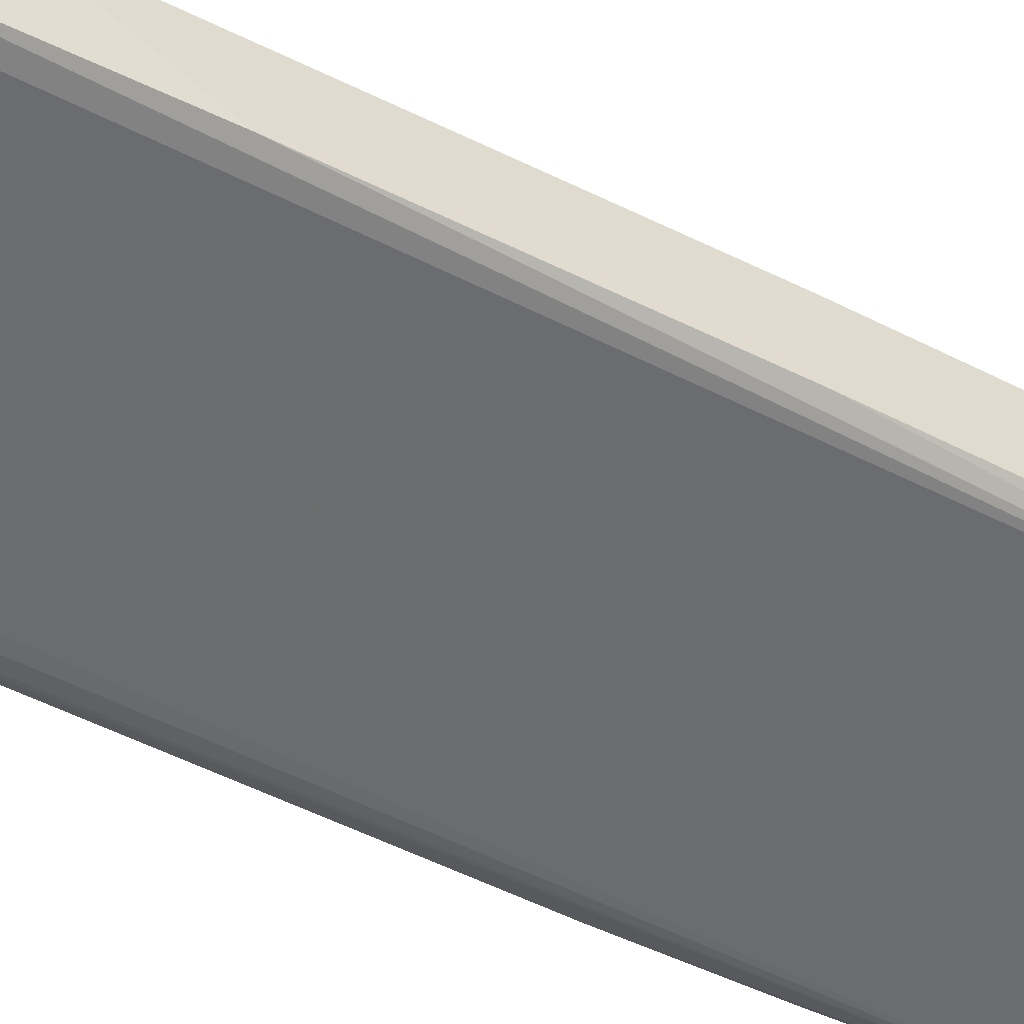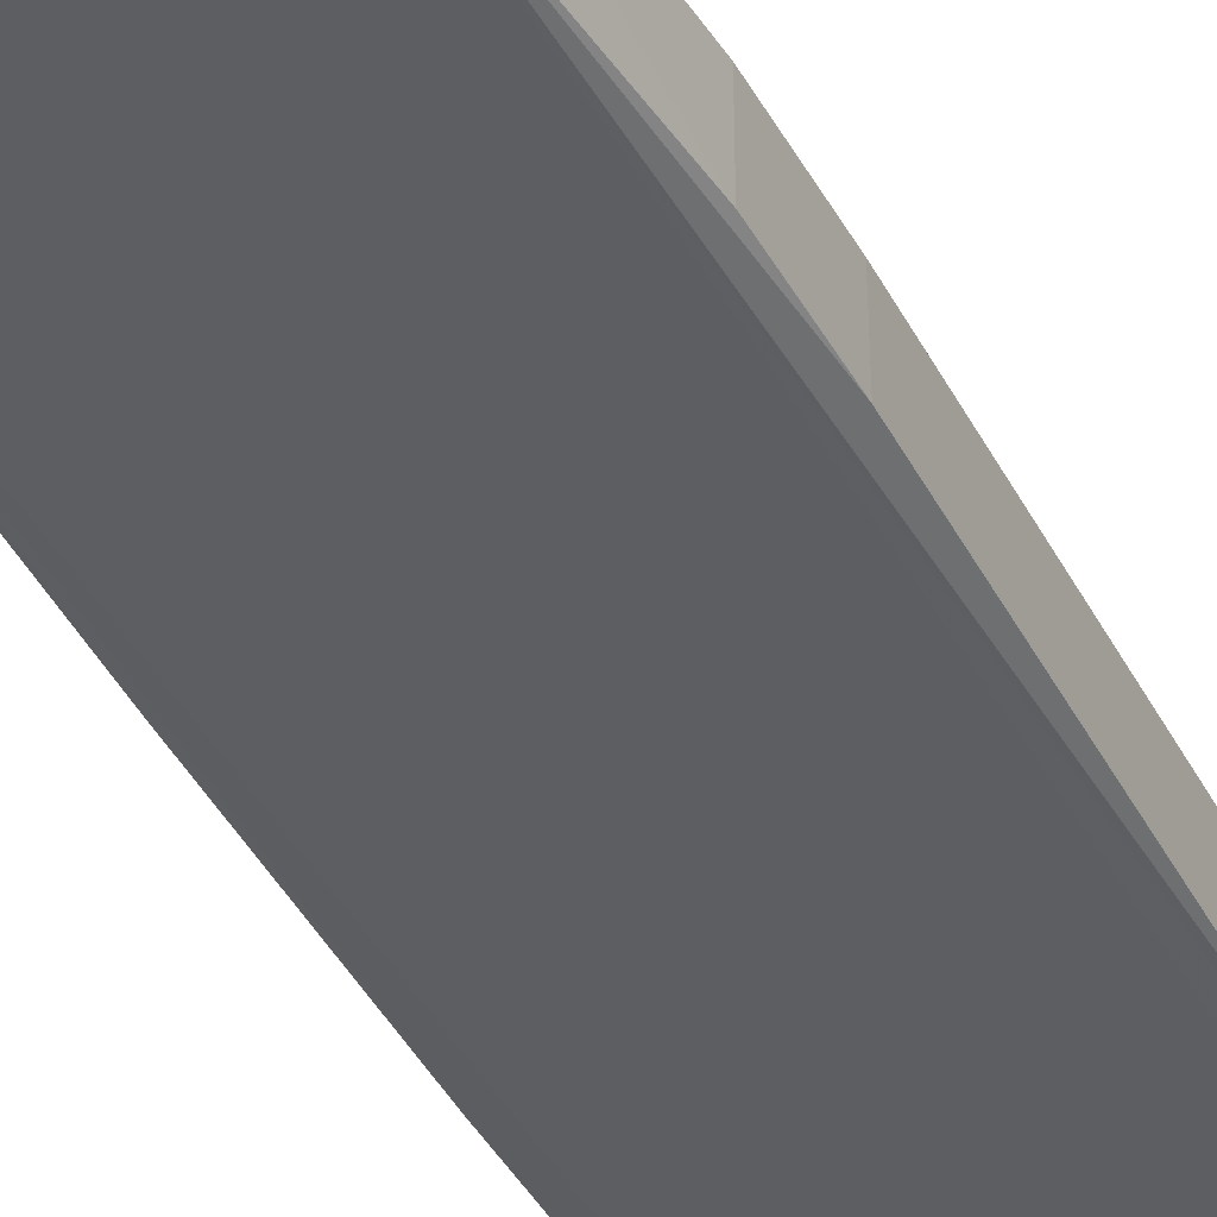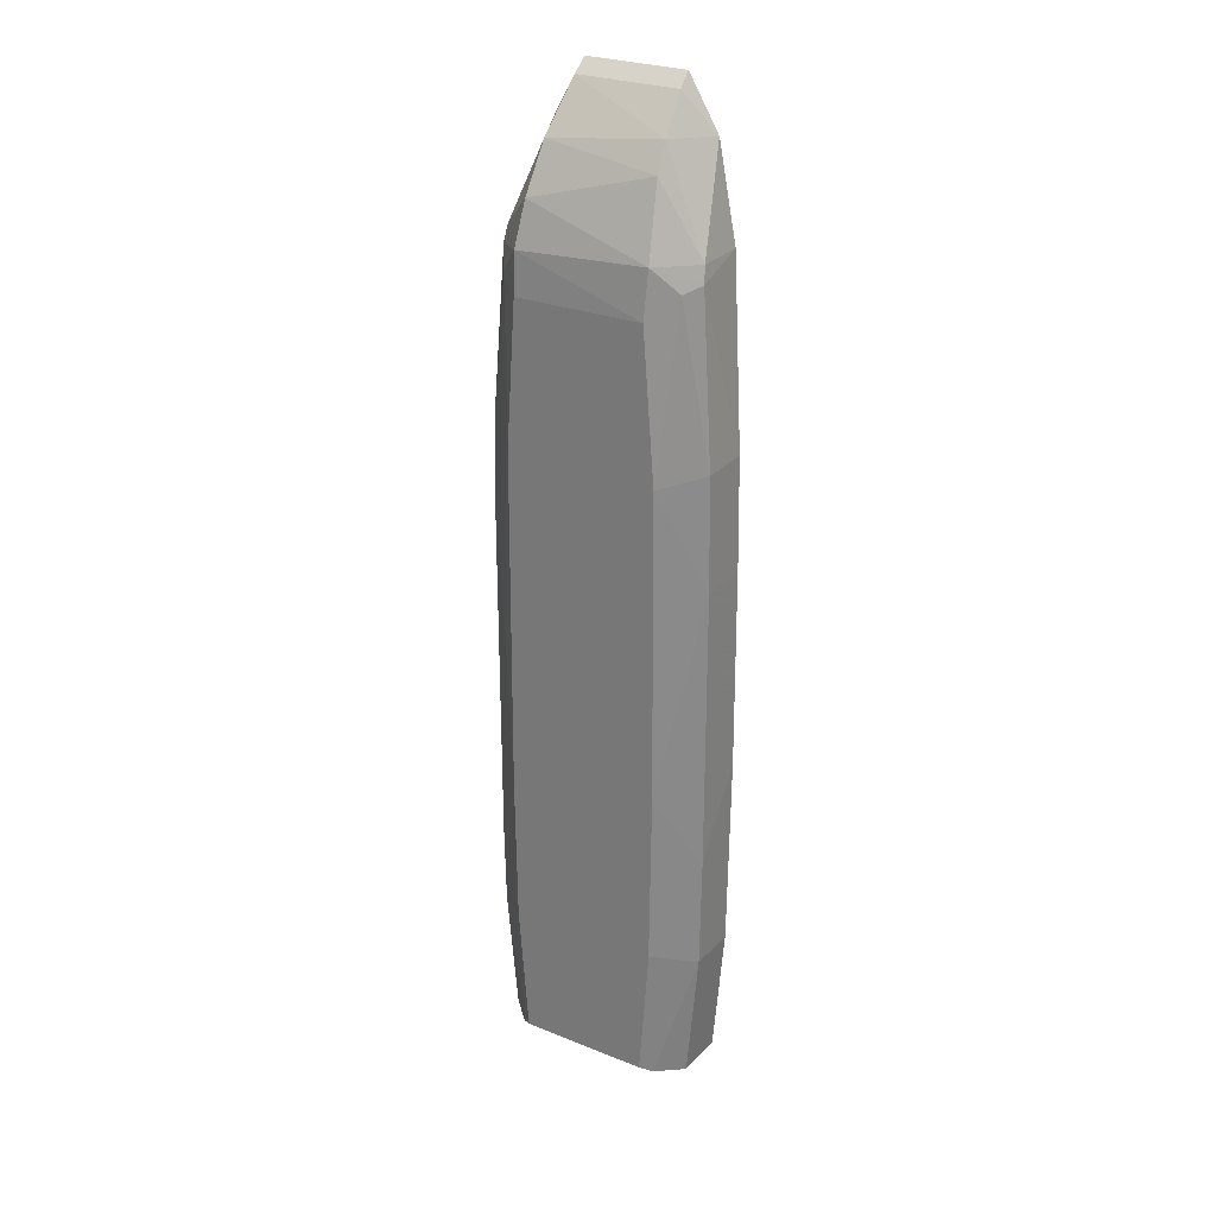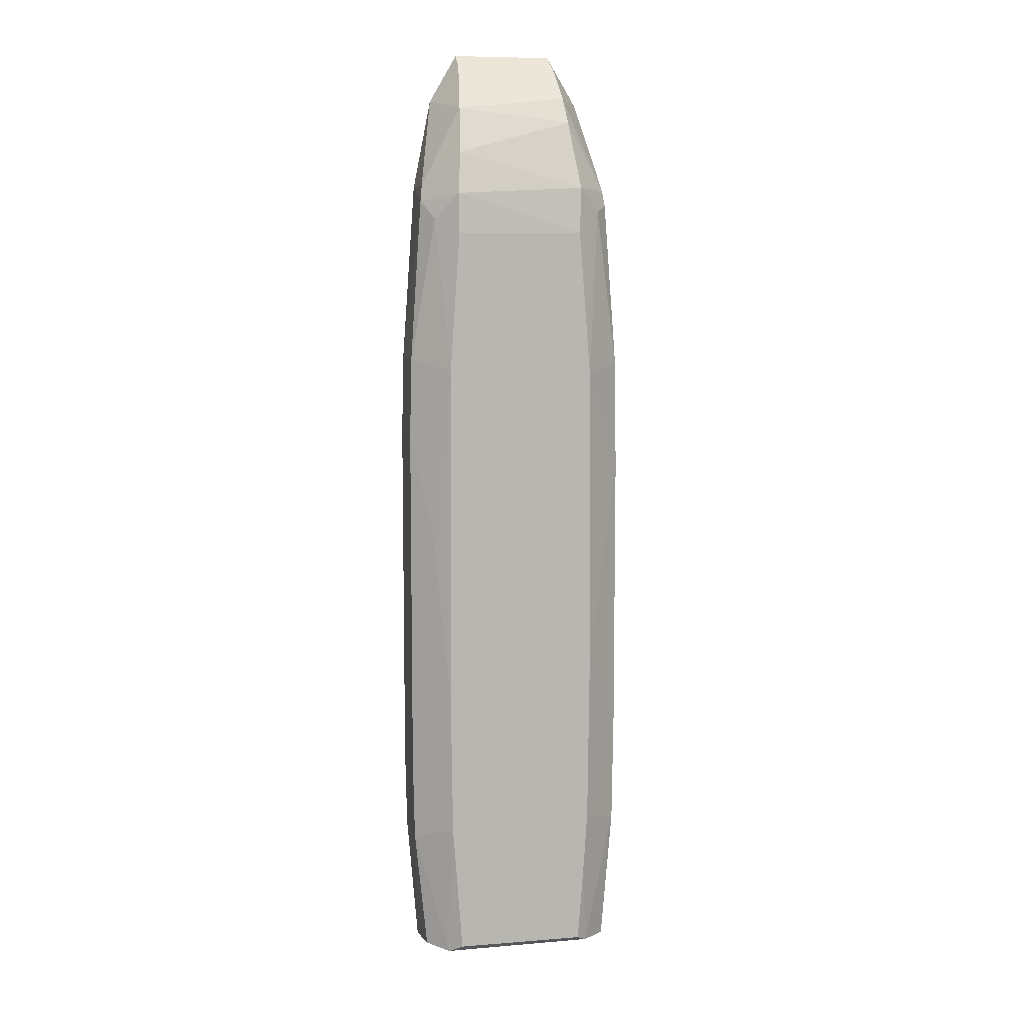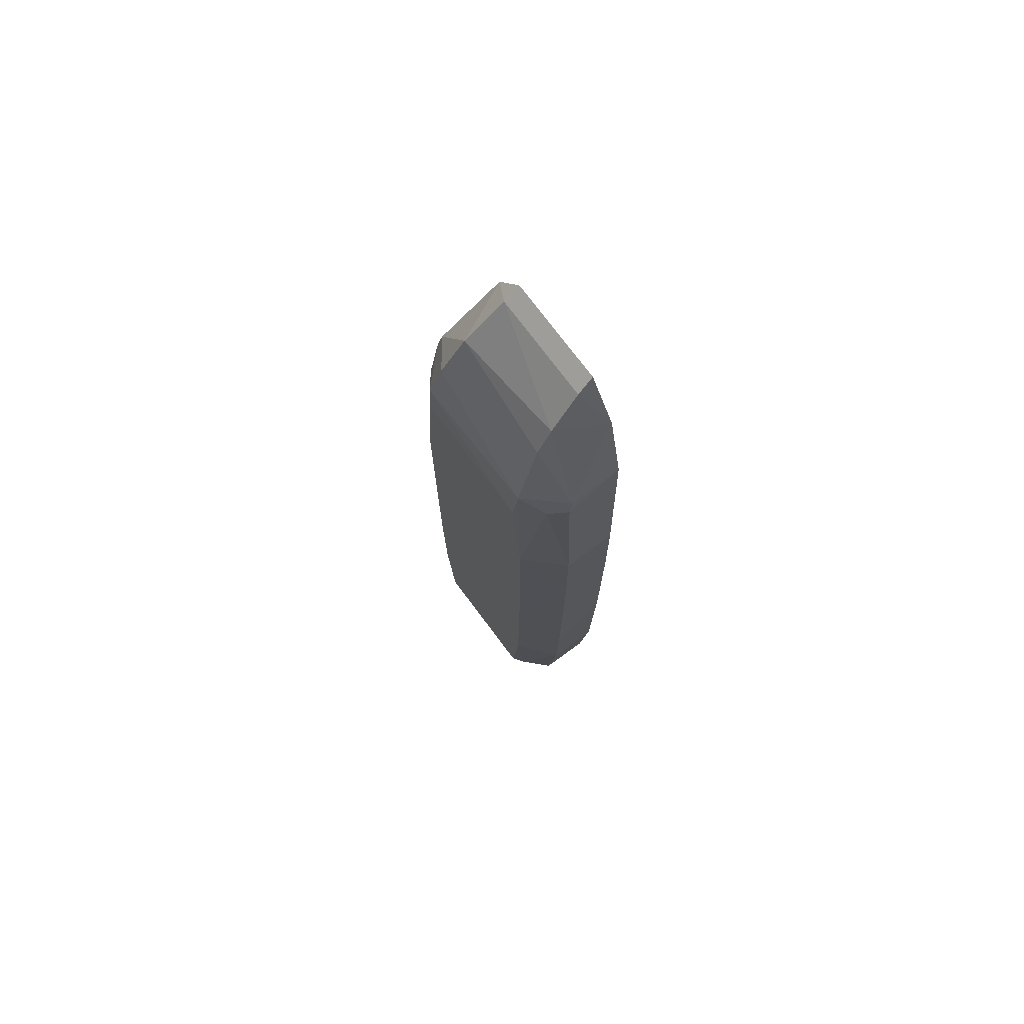
<metadata>
{"format":"obj","ext":"obj","renderer":"f3d","projection":"perspective","resolution":1024,"background":"white","views":[{"elev":-53.4,"azim":61.9,"up":"+Z"},{"elev":-39.7,"azim":-155.3,"up":"+Z"},{"elev":27.1,"azim":31.8,"up":"+Y"},{"elev":8.3,"azim":-12.2,"up":"+Y"},{"elev":75.5,"azim":53.1,"up":"+Y"}]}
</metadata>
<code>
v -0.6287 0.1246 0.451
v -0.6106 0.1782 0.4472
v -0.6323 0.1082 0.4423
v -0.631 0.09565 0.4478
v -0.6155 0.1932 0.4431
v -0.6149 0.187 0.4478
v -0.6094 0.1089 0.4476
v -0.6092 0.1496 0.4476
v -0.6298 0.09454 0.4423
v -0.6141 0.18 0.4505
v -0.6135 0.1043 0.451
v -0.6308 0.1788 0.4414
v -0.6308 0.1802 0.4414
v -0.6308 0.1802 0.4468
v -0.6108 0.1788 0.4414
v -0.6108 0.1798 0.4414
v -0.6108 0.1798 0.4468
v -0.6275 0.09612 0.451
v -0.6275 0.1752 0.451
v -0.6105 0.09488 0.4423
v -0.6141 0.09612 0.451
v -0.6157 0.1945 0.4414
v -0.613 0.09543 0.45
v -0.6275 0.1794 0.4507
v -0.6143 0.1752 0.451
v -0.6093 0.1612 0.4423
v -0.6267 0.1885 0.447
v -0.6261 0.1945 0.4414
v -0.6261 0.1932 0.4431
v -0.6325 0.1166 0.4423
v -0.6324 0.1167 0.4476
v -0.631 0.1786 0.4472
v -0.6091 0.1292 0.4423
v -0.6094 0.1611 0.4476
v -0.6129 0.1284 0.451
v -0.6127 0.1893 0.4414
v -0.6131 0.1103 0.451
v -0.6131 0.1601 0.451
v -0.6093 0.1088 0.4423
v -0.6118 0.1776 0.4489
v -0.6312 0.09473 0.4423
v -0.6325 0.1535 0.4423
v -0.6288 0.09527 0.4498
v -0.6091 0.1496 0.4423
v -0.6322 0.1617 0.4476
v -0.6271 0.1837 0.4495
v -0.6151 0.1897 0.4462
v -0.6323 0.1618 0.4423
v -0.6092 0.1206 0.4476
v -0.6303 0.1426 0.4496
v -0.6322 0.1083 0.4476
v -0.6324 0.1534 0.4476
v -0.6105 0.09513 0.4476
v -0.6298 0.1767 0.4491
v -0.6285 0.1607 0.451
v -0.6285 0.1097 0.451
v -0.6289 0.1895 0.4414
f 26 34 44
f 30 3 51
f 3 41 51
f 18 11 55
f 55 11 38
f 53 20 7
f 11 18 21
f 45 32 48
f 32 13 48
f 16 2 26
f 13 57 28
f 22 13 28
f 21 18 43
f 18 55 1
f 16 13 36
f 13 22 36
f 10 24 25
f 38 10 25
f 55 38 25
f 51 41 4
f 41 43 4
f 43 51 4
f 38 8 34
f 26 2 34
f 55 45 52
f 7 20 39
f 38 11 35
f 8 38 35
f 24 10 46
f 10 6 46
f 6 27 46
f 20 53 9
f 43 41 9
f 53 43 9
f 27 6 47
f 57 27 29
f 28 57 29
f 22 28 29
f 27 47 29
f 30 51 31
f 43 18 56
f 51 43 56
f 18 1 56
f 31 51 56
f 1 31 56
f 25 24 19
f 55 25 19
f 13 30 42
f 45 48 42
f 48 13 42
f 52 45 42
f 30 31 42
f 31 52 42
f 33 8 49
f 39 33 49
f 7 39 49
f 8 35 49
f 45 55 54
f 24 32 54
f 32 45 54
f 19 24 54
f 55 19 54
f 16 33 15
f 13 16 15
f 39 20 15
f 33 39 15
f 20 9 15
f 2 10 40
f 10 38 40
f 34 2 40
f 38 34 40
f 2 16 17
f 10 2 17
f 6 10 17
f 16 36 17
f 47 6 17
f 36 47 17
f 53 7 23
f 11 21 23
f 43 53 23
f 21 43 23
f 27 57 14
f 57 13 14
f 32 24 14
f 13 32 14
f 24 46 14
f 46 27 14
f 3 30 12
f 41 3 12
f 30 13 12
f 9 41 12
f 13 15 12
f 15 9 12
f 36 22 5
f 47 36 5
f 22 29 5
f 29 47 5
f 1 55 50
f 55 52 50
f 31 1 50
f 52 31 50
f 35 11 37
f 7 49 37
f 49 35 37
f 11 23 37
f 23 7 37
f 33 16 44
f 8 33 44
f 16 26 44
f 34 8 44

</code>
